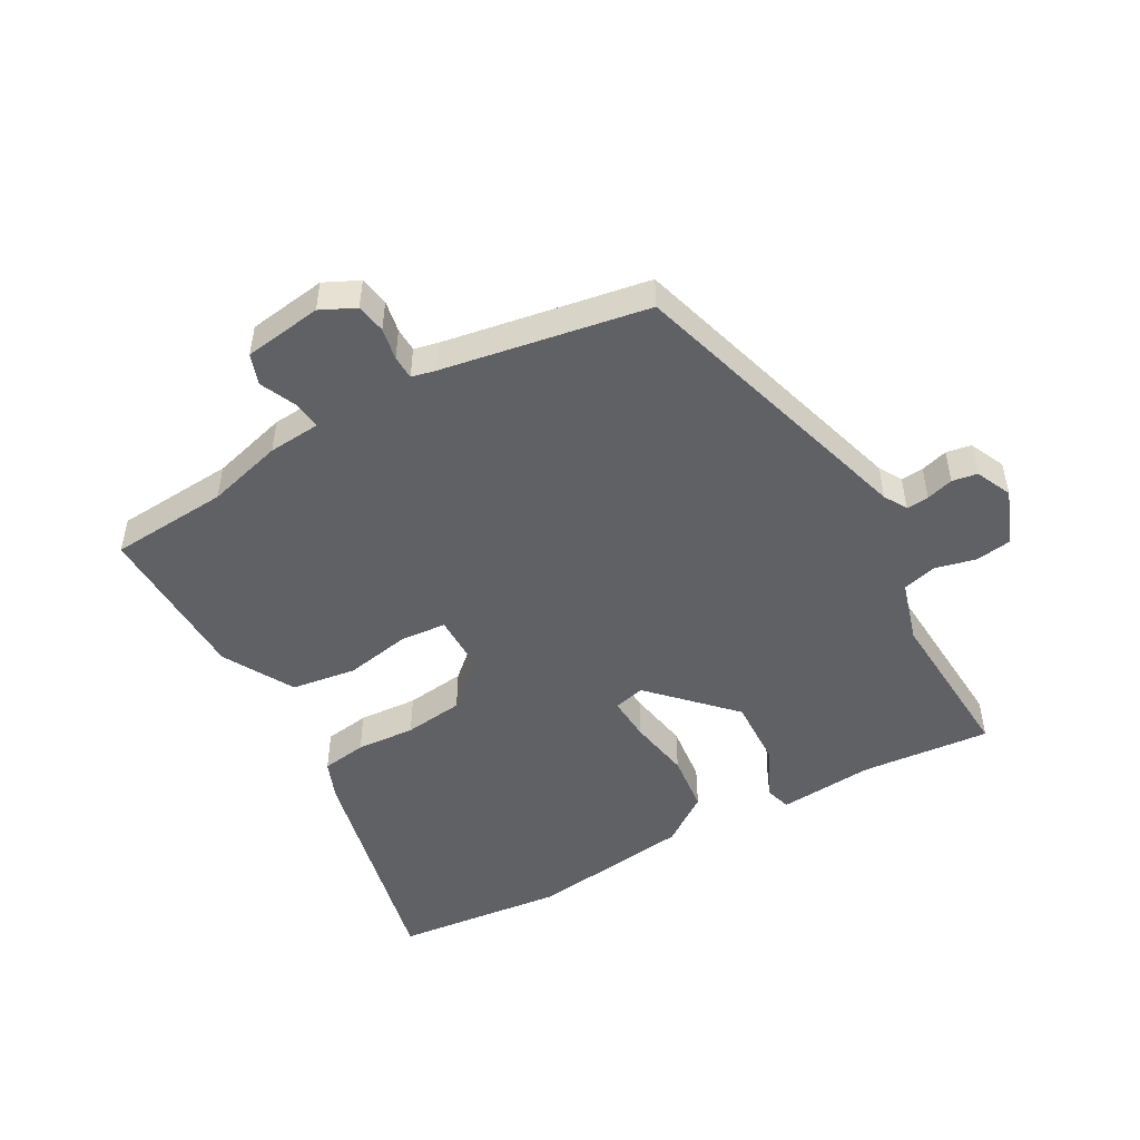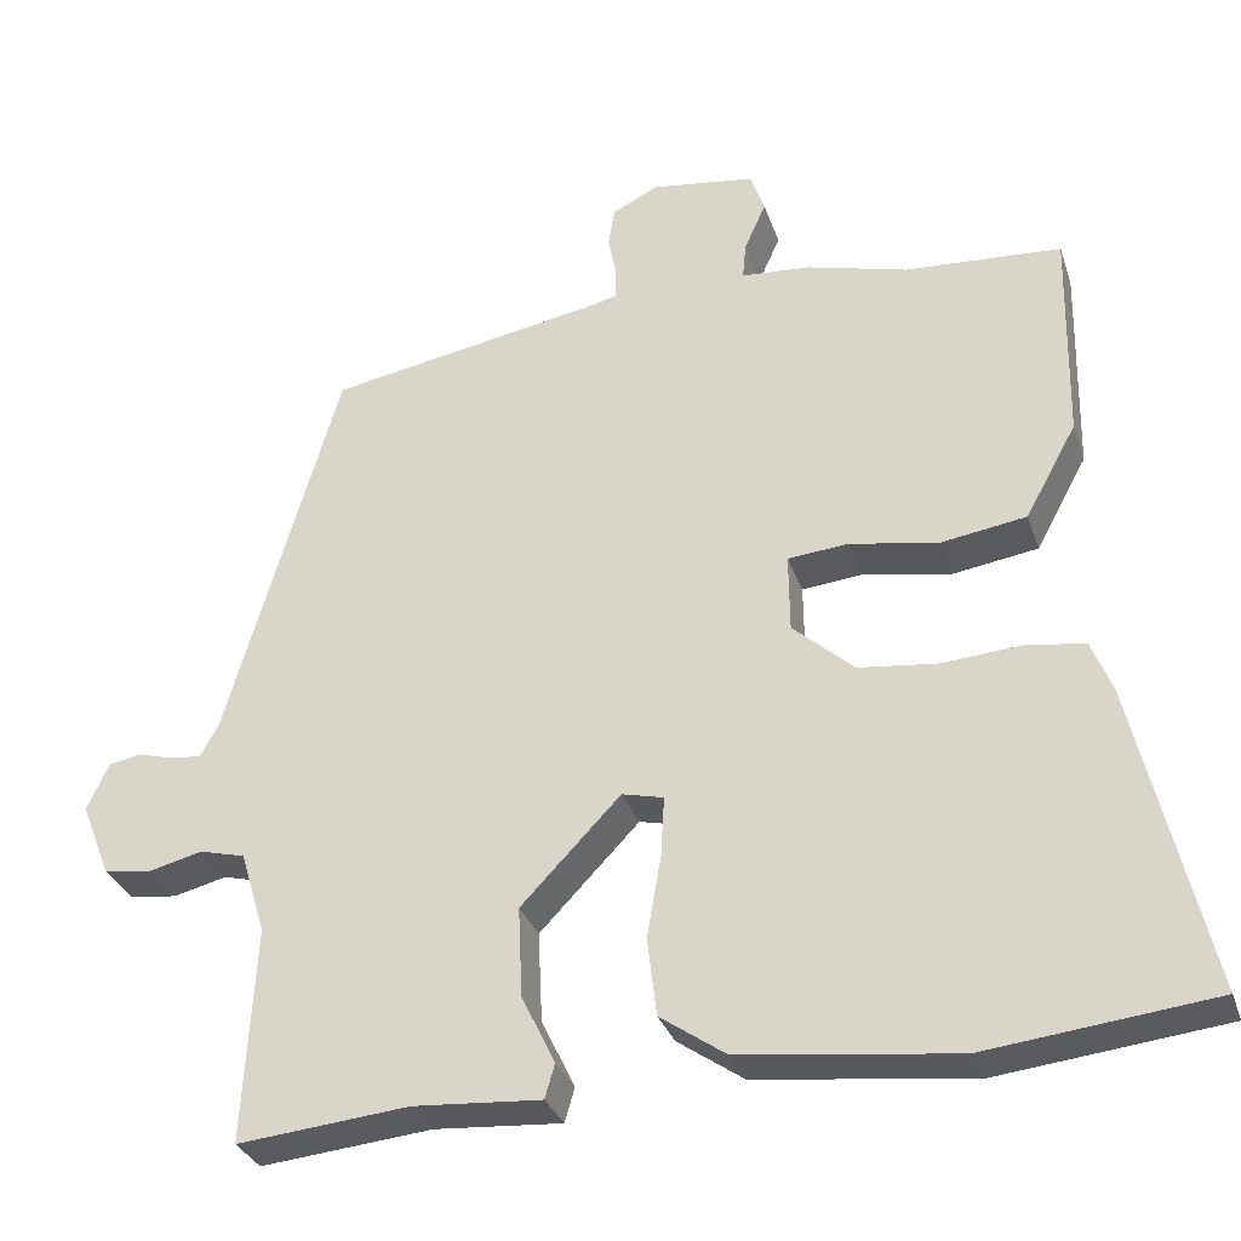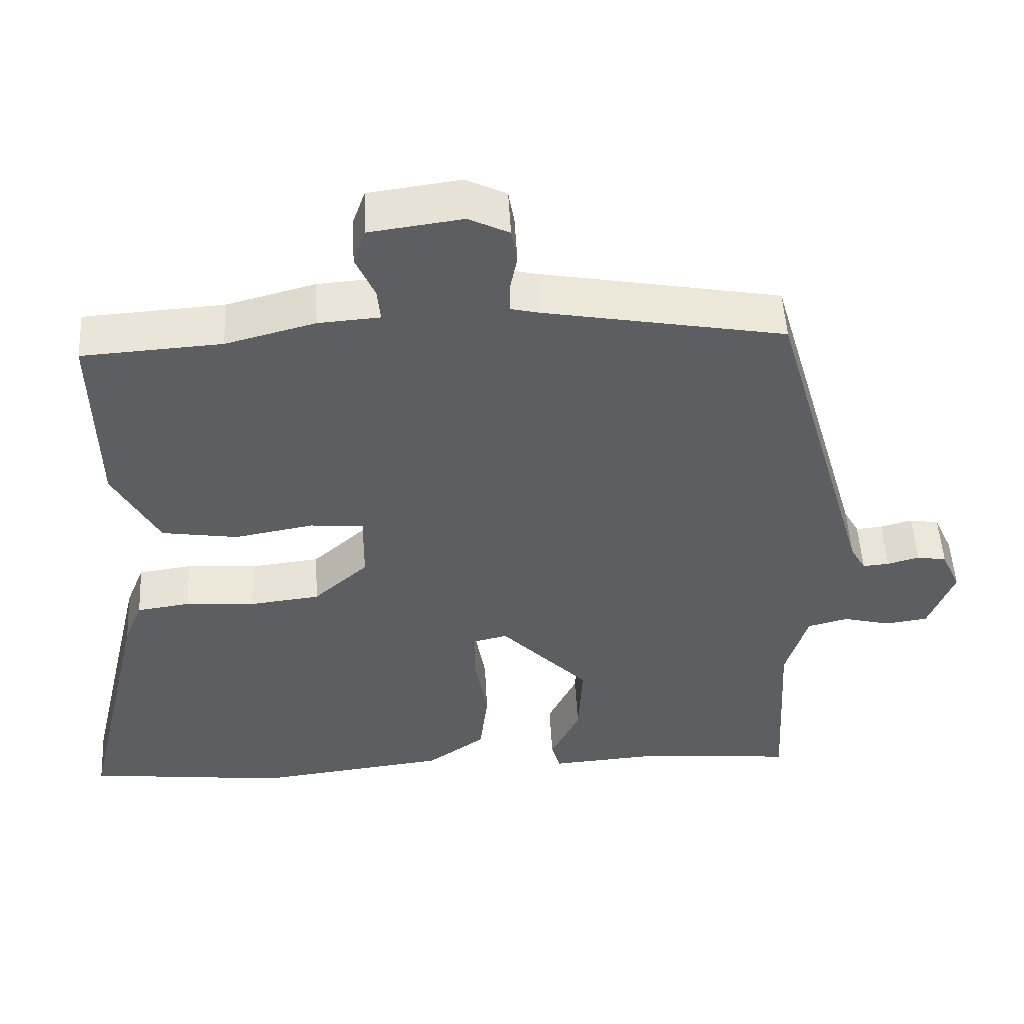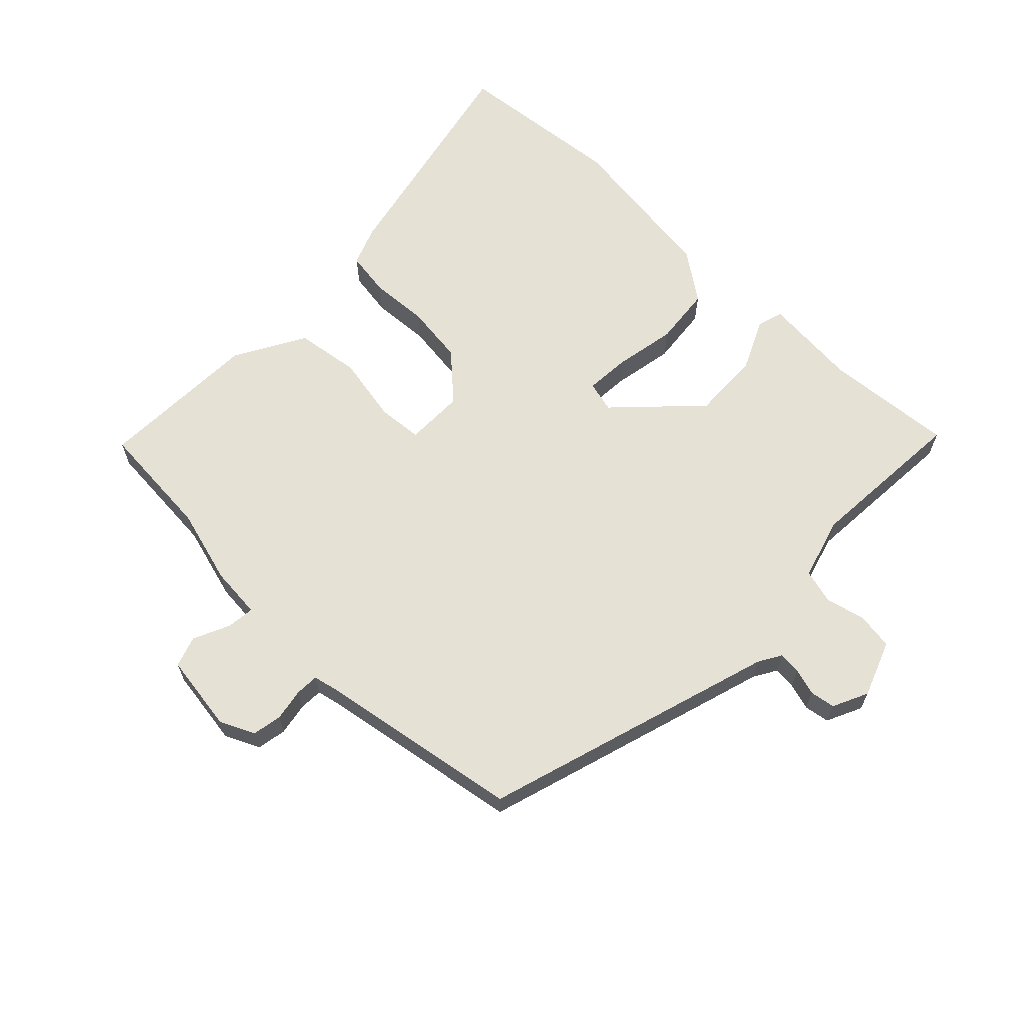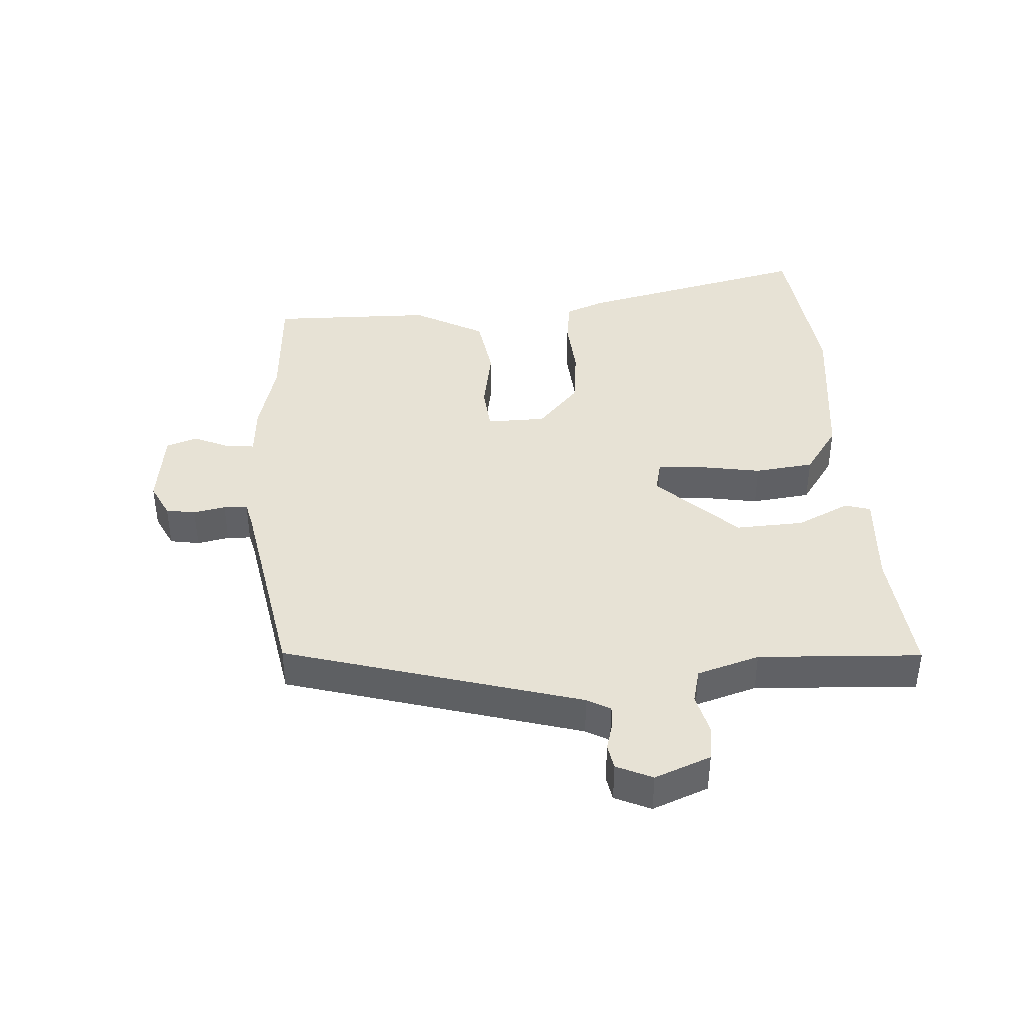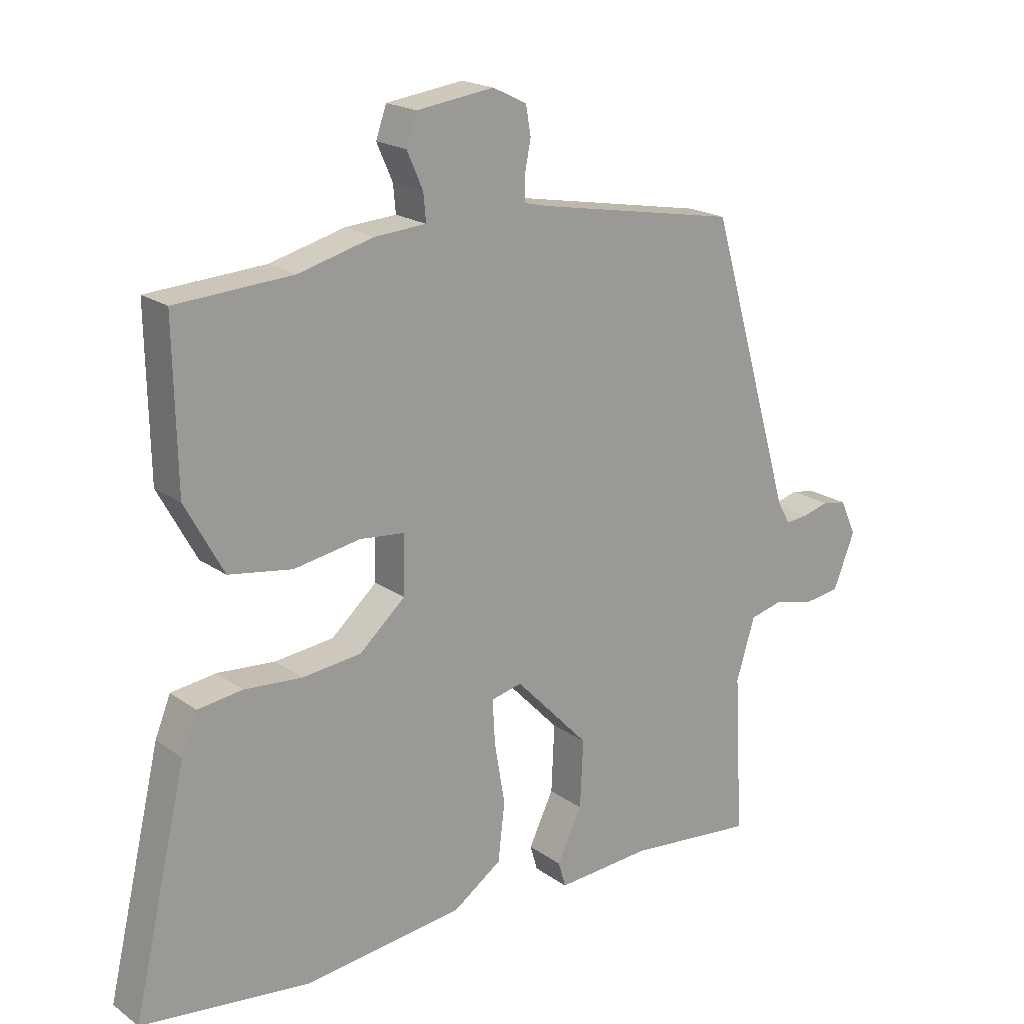
<metadata>
{"format":"obj","ext":"obj","renderer":"f3d","projection":"perspective","resolution":1024,"background":"white","views":[{"elev":-49.4,"azim":29.6,"up":"+Y"},{"elev":-31.5,"azim":-162.9,"up":"+Z"},{"elev":51.0,"azim":-3.1,"up":"+Z"},{"elev":64.4,"azim":44.9,"up":"+Y"},{"elev":40.4,"azim":86.1,"up":"+Y"},{"elev":19.4,"azim":-37.4,"up":"+Z"}]}
</metadata>
<code>
v 0.48 0.07 -0.522
v 0.274 0.07 -0.502
v 0.121 0.07 -0.513
v 0.109 0.07 -0.472
v 0.149 0.07 -0.389
v 0.154 0.07 -0.28
v 0.034 0.07 -0.155
v -0.016 0.07 -0.167
v -0.012 0.07 -0.239
v 0.005 0.07 -0.338
v -0.006 0.07 -0.432
v -0.085 0.07 -0.487
v -0.344 0.07 -0.518
v -0.616 0.07 -0.487
v -0.529 0.07 -0.113
v -0.504 0.07 -0.051
v -0.432 0.07 -0.041
v -0.338 0.07 -0.048
v -0.243 0.07 -0.037
v -0.169 0.07 0.029
v -0.168 0.07 0.123
v -0.24 0.07 0.13
v -0.347 0.07 0.111
v -0.45 0.07 0.127
v -0.512 0.07 0.24
v -0.517 0.07 0.499
v -0.328 0.07 0.511
v -0.207 0.07 0.543
v -0.124 0.07 0.549
v -0.128 0.07 0.593
v -0.154 0.07 0.652
v -0.137 0.07 0.701
v -0.012 0.07 0.718
v 0.043 0.07 0.691
v 0.051 0.07 0.644
v 0.041 0.07 0.593
v 0.042 0.07 0.555
v 0.08 0.07 0.546
v 0.406 0.07 0.487
v 0.542 0.07 0.017
v 0.563 0.07 -0.02
v 0.599 0.07 -0.017
v 0.642 0.07 -0.005
v 0.682 0.07 -0.012
v 0.708 0.07 -0.069
v 0.673 0.07 -0.158
v 0.615 0.07 -0.166
v 0.551 0.07 -0.15
v 0.496 0.07 -0.164
v 0.466 0.07 -0.263
v 0.48 0 -0.522
v 0.274 0 -0.502
v 0.121 0 -0.513
v 0.109 0 -0.472
v 0.149 0 -0.389
v 0.154 0 -0.28
v 0.034 0 -0.155
v -0.016 0 -0.167
v -0.012 0 -0.239
v 0.005 0 -0.338
v -0.006 0 -0.432
v -0.085 0 -0.487
v -0.344 0 -0.518
v -0.616 0 -0.487
v -0.529 0 -0.113
v -0.504 0 -0.051
v -0.432 0 -0.041
v -0.338 0 -0.048
v -0.243 0 -0.037
v -0.169 0 0.029
v -0.168 0 0.123
v -0.24 0 0.13
v -0.347 0 0.111
v -0.45 0 0.127
v -0.512 0 0.24
v -0.517 0 0.499
v -0.328 0 0.511
v -0.207 0 0.543
v -0.124 0 0.549
v -0.128 0 0.593
v -0.154 0 0.652
v -0.137 0 0.701
v -0.012 0 0.718
v 0.043 0 0.691
v 0.051 0 0.644
v 0.041 0 0.593
v 0.042 0 0.555
v 0.08 0 0.546
v 0.406 0 0.487
v 0.542 0 0.017
v 0.563 0 -0.02
v 0.599 0 -0.017
v 0.642 0 -0.005
v 0.682 0 -0.012
v 0.708 0 -0.069
v 0.673 0 -0.158
v 0.615 0 -0.166
v 0.551 0 -0.15
v 0.496 0 -0.164
v 0.466 0 -0.263
f 46 47 48
f 45 46 48
f 44 45 48
f 43 44 48
f 42 43 48
f 41 42 48 49
f 40 41 49
f 40 49 50
f 39 40 50
f 38 39 50
f 34 35 36
f 33 34 36
f 32 33 36
f 31 32 36
f 30 31 36
f 29 30 36 37
f 38 50 1
f 37 38 1
f 29 37 1
f 28 29 1
f 27 28 1
f 25 26 27
f 24 25 27
f 23 24 27
f 22 23 27
f 16 17 18
f 15 16 18
f 14 15 18
f 13 14 18
f 12 13 18
f 11 12 18
f 10 11 18
f 9 10 18
f 8 9 18 19
f 7 8 19 20
f 2 3 4 5
f 2 5 6
f 1 2 6
f 27 1 6 7
f 21 22 27
f 7 20 21
f 7 21 27
f 98 97 96
f 98 96 95
f 98 95 94
f 98 94 93
f 98 93 92
f 99 98 92 91
f 99 91 90
f 100 99 90
f 100 90 89
f 100 89 88
f 86 85 84
f 86 84 83
f 86 83 82
f 86 82 81
f 86 81 80
f 87 86 80 79
f 51 100 88
f 51 88 87
f 51 87 79
f 51 79 78
f 51 78 77
f 77 76 75
f 77 75 74
f 77 74 73
f 77 73 72
f 68 67 66
f 68 66 65
f 68 65 64
f 68 64 63
f 68 63 62
f 68 62 61
f 68 61 60
f 68 60 59
f 69 68 59 58
f 70 69 58 57
f 55 54 53 52
f 56 55 52
f 56 52 51
f 57 56 51 77
f 77 72 71
f 71 70 57
f 77 71 57
f 1 51 52 2
f 2 52 53 3
f 3 53 54 4
f 4 54 55 5
f 5 55 56 6
f 6 56 57 7
f 7 57 58 8
f 8 58 59 9
f 9 59 60 10
f 10 60 61 11
f 11 61 62 12
f 12 62 63 13
f 13 63 64 14
f 14 64 65 15
f 15 65 66 16
f 16 66 67 17
f 17 67 68 18
f 18 68 69 19
f 19 69 70 20
f 20 70 71 21
f 21 71 72 22
f 22 72 73 23
f 23 73 74 24
f 24 74 75 25
f 25 75 76 26
f 26 76 77 27
f 27 77 78 28
f 28 78 79 29
f 29 79 80 30
f 30 80 81 31
f 31 81 82 32
f 32 82 83 33
f 33 83 84 34
f 34 84 85 35
f 35 85 86 36
f 36 86 87 37
f 37 87 88 38
f 38 88 89 39
f 39 89 90 40
f 40 90 91 41
f 41 91 92 42
f 42 92 93 43
f 43 93 94 44
f 44 94 95 45
f 45 95 96 46
f 46 96 97 47
f 47 97 98 48
f 48 98 99 49
f 49 99 100 50
f 50 100 51 1

</code>
